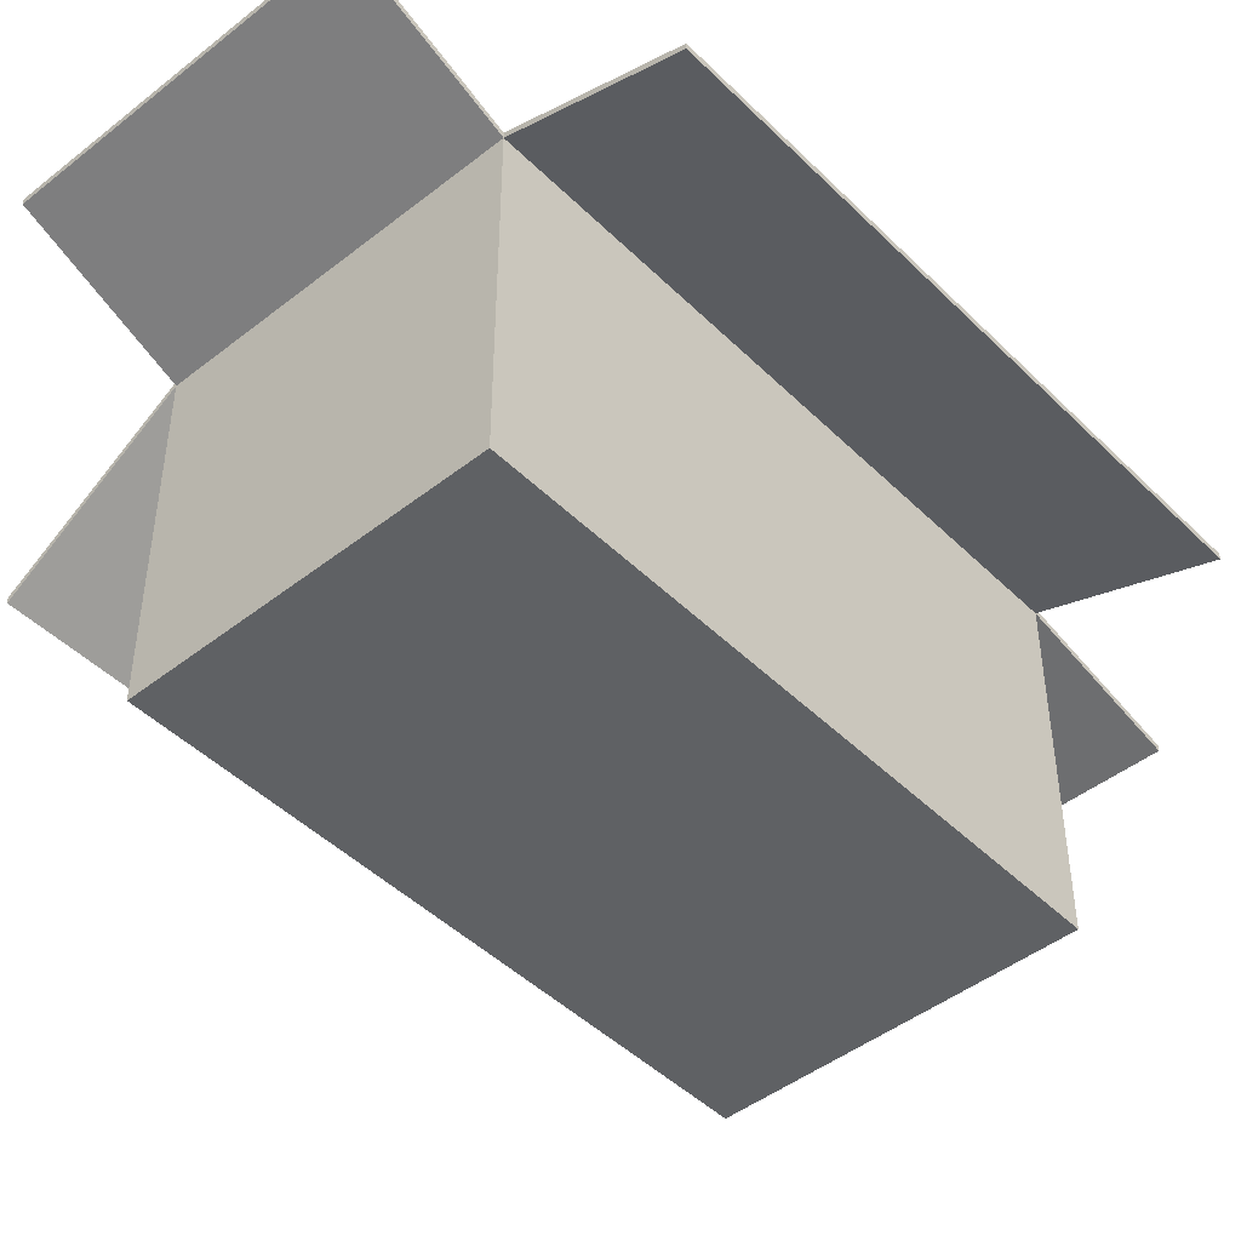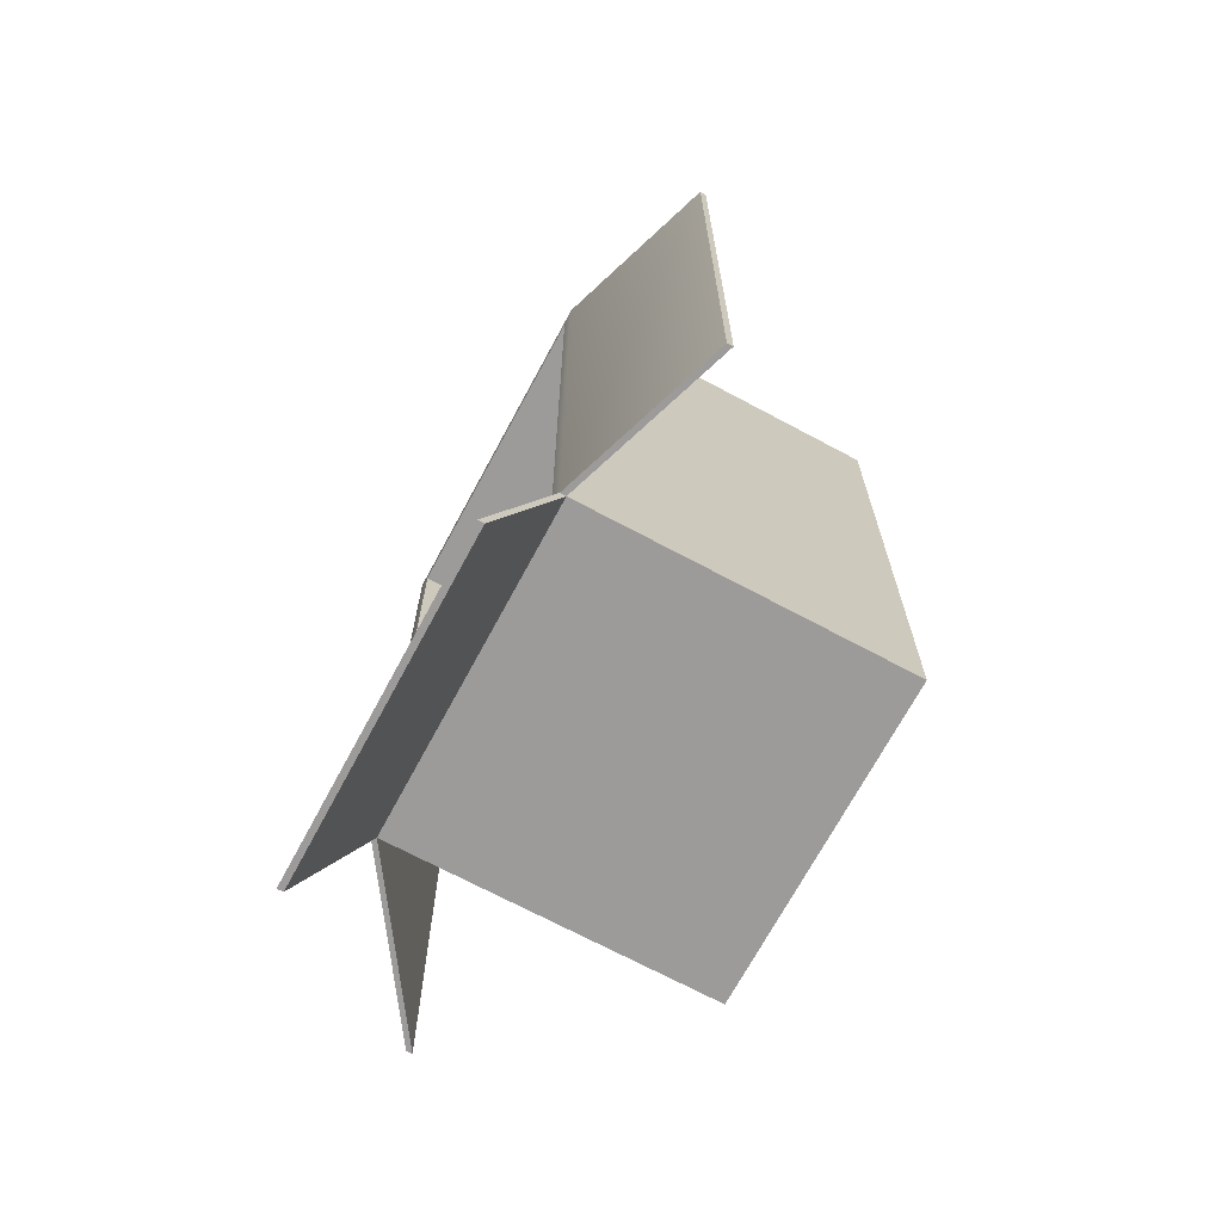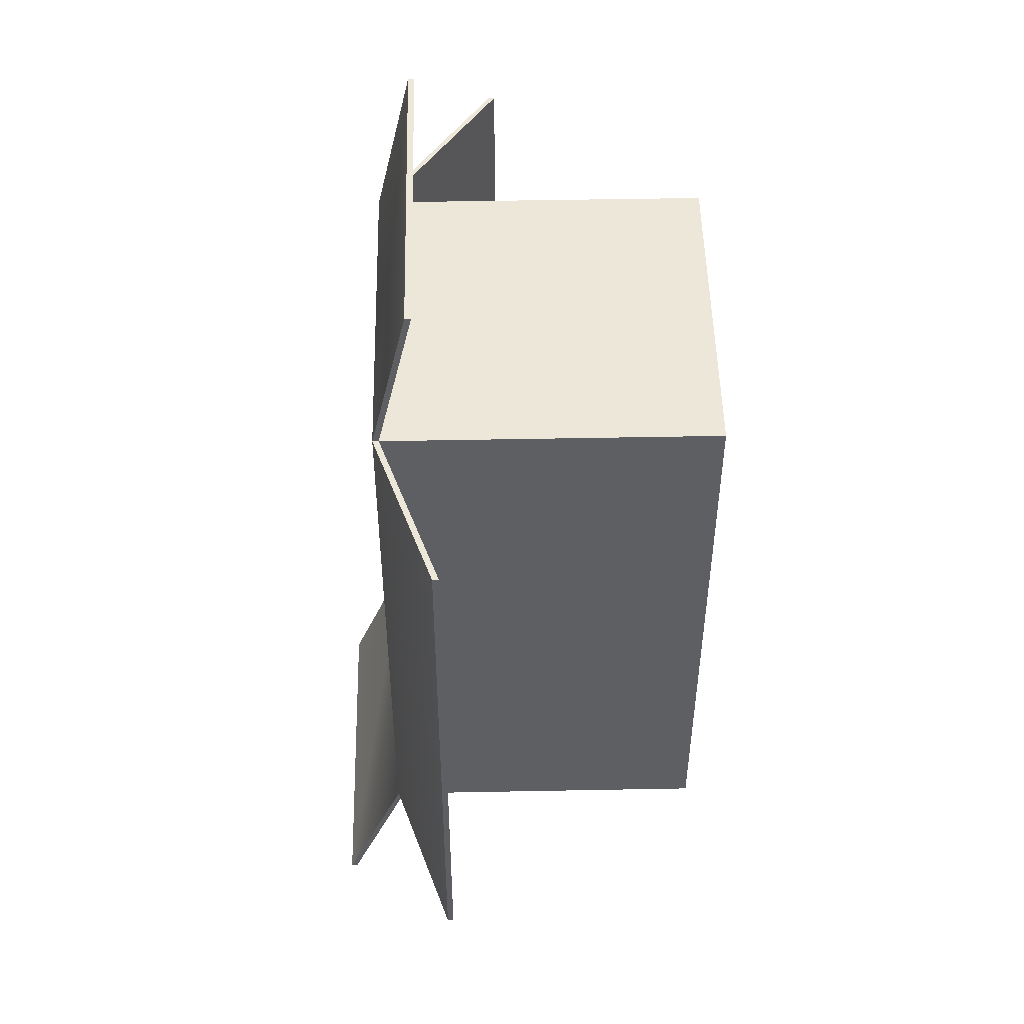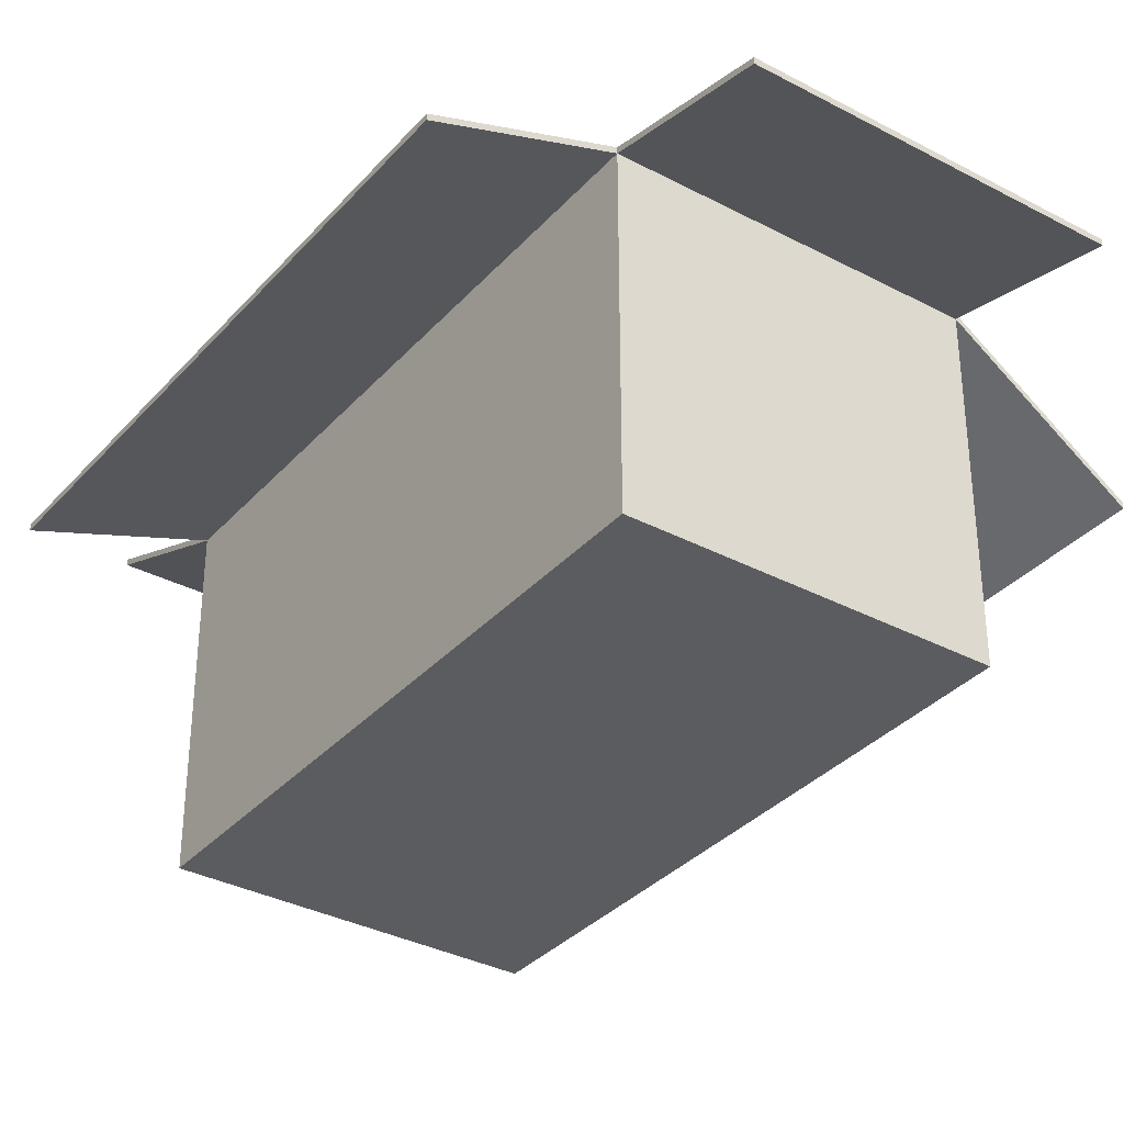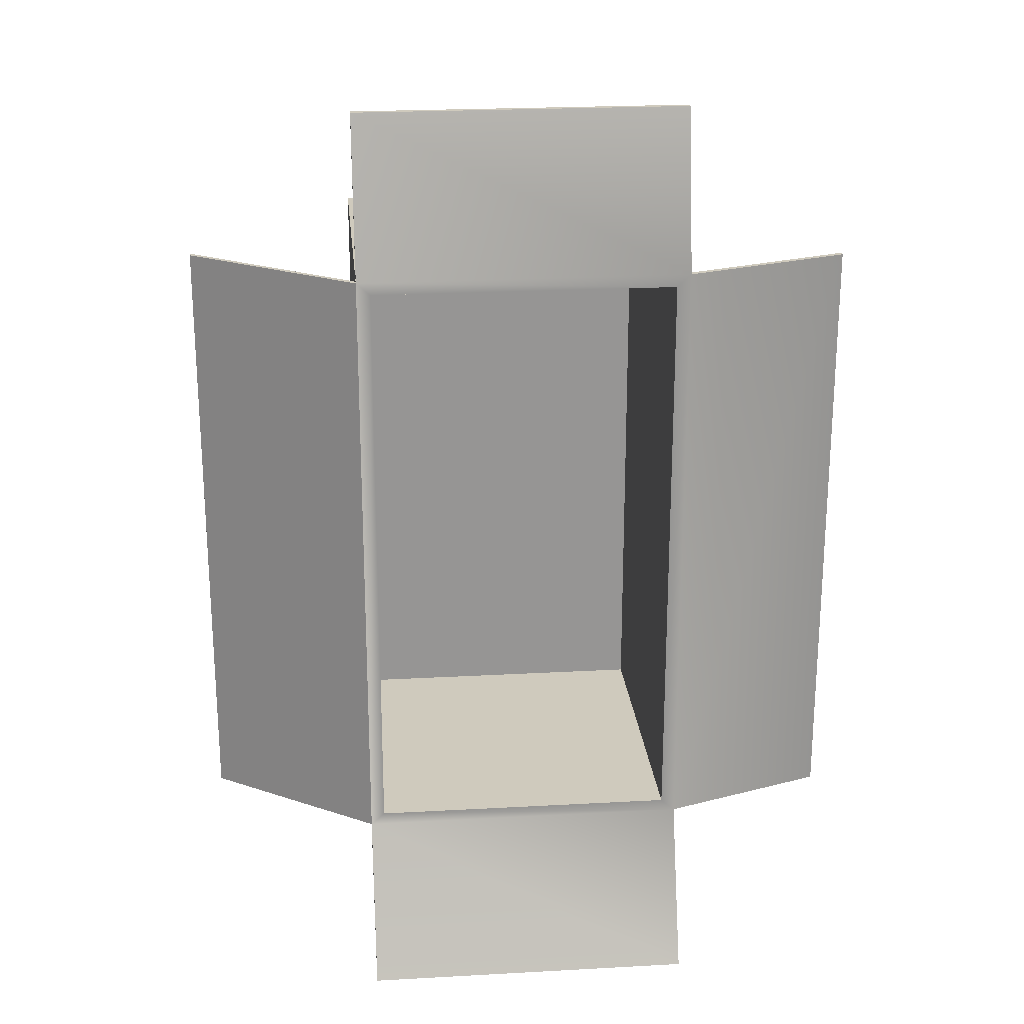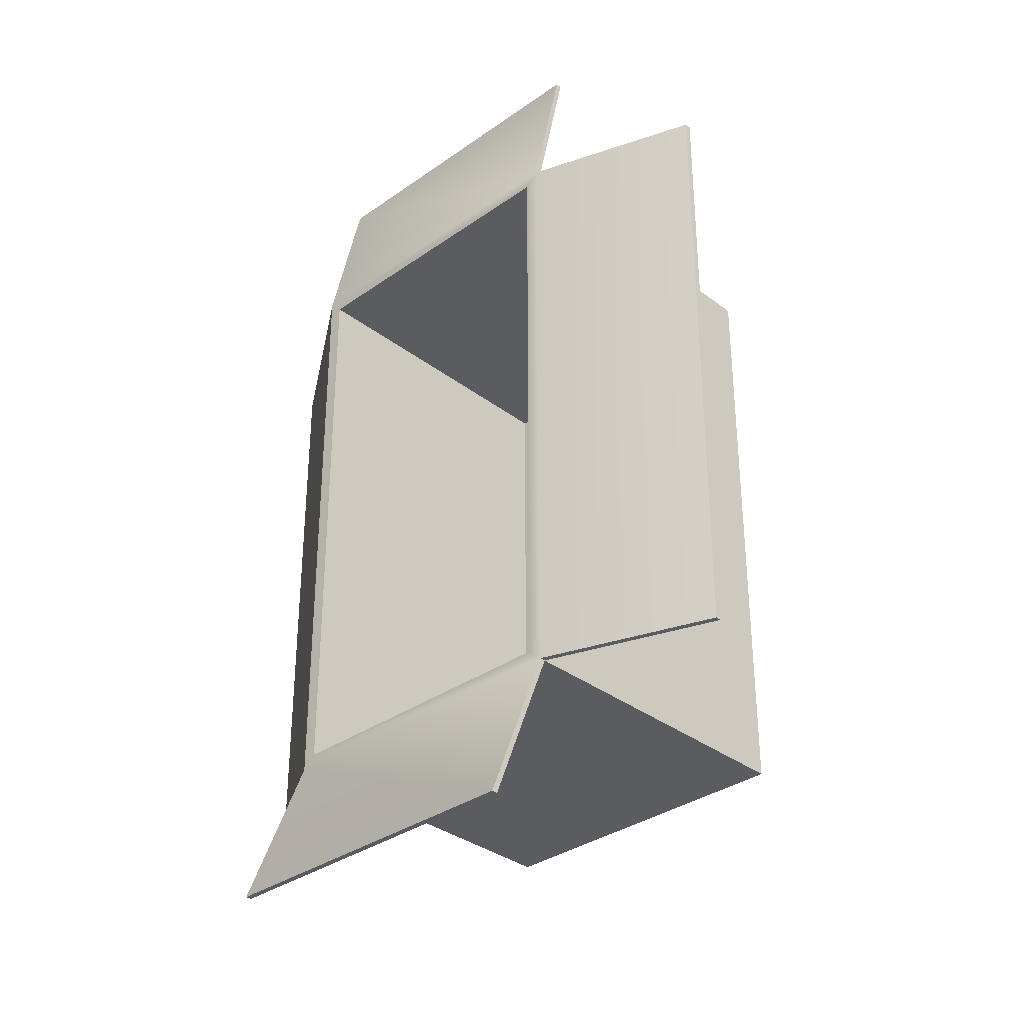
<metadata>
{"format":"obj","ext":"obj","renderer":"f3d","projection":"perspective","resolution":1024,"background":"white","views":[{"elev":-46.0,"azim":-138.1,"up":"+Y"},{"elev":-69.9,"azim":-118.2,"up":"+Z"},{"elev":50.1,"azim":-91.2,"up":"+Z"},{"elev":-34.5,"azim":-35.3,"up":"+Y"},{"elev":22.8,"azim":174.6,"up":"+Z"},{"elev":-33.7,"azim":-136.1,"up":"+Z"}]}
</metadata>
<code>
v -12.51 -12.5 23
v 12.51 -12.5 23
v -12.51 12.5 23
v 12.51 12.5 23
v -12.51 12.5 -23
v 12.51 12.5 -23
v -12.51 -12.5 -23
v 12.51 -12.5 -23
v -11.46 12.5 22.05
v 11.46 12.5 22.05
v 11.46 12.5 -22.05
v -11.46 12.5 -22.05
v -11.46 -11.32 22.05
v 11.46 -11.32 22.05
v 11.46 -11.32 -22.05
v -11.46 -11.32 -22.05
v 12.51 12.05 23
v -12.51 12.05 23
v -12.51 12.05 -23
v 12.51 12.05 -23
v 12.51 9.328 35.05
v -12.51 9.328 35.05
v 12.51 9.782 35.05
v -12.51 9.782 35.05
v 12.51 12.05 -23
v 12.51 12.05 23
v 12.51 12.5 -23
v 12.51 12.5 23
v 25.01 3.31 -23
v 25.01 3.31 23
v 25.01 3.764 -23
v 25.01 3.764 23
v -12.51 17.25 -35
v 12.51 17.25 -35
v 12.51 16.8 -35
v -12.51 16.8 -35
v -25.01 7.788 23
v -25.01 7.788 -23
v -25.01 8.242 23
v -25.01 8.242 -23
g pCube1
f 1 2 18
f 18 2 17
f 13 14 16
f 16 14 15
f 19 20 7
f 7 20 8
f 7 8 1
f 1 8 2
f 2 8 17
f 17 8 20
f 7 1 19
f 19 1 18
f 3 4 9
f 9 4 10
f 4 6 10
f 10 6 11
f 6 5 11
f 11 5 12
f 5 3 12
f 12 3 9
f 9 10 13
f 13 10 14
f 10 11 14
f 14 11 15
f 11 12 15
f 15 12 16
f 12 9 16
f 16 9 13
f 22 21 24
f 24 21 23
f 38 37 40
f 40 37 39
f 33 34 36
f 36 34 35
f 30 29 32
f 32 29 31
f 18 17 22
f 22 17 21
f 4 23 17
f 17 23 21
f 4 3 23
f 23 3 24
f 3 18 24
f 24 18 22
f 26 17 25
f 17 20 25
f 25 20 27
f 20 6 27
f 27 6 28
f 6 4 28
f 28 4 26
f 4 17 26
f 26 25 30
f 30 25 29
f 27 31 25
f 25 31 29
f 27 28 31
f 31 28 32
f 28 26 32
f 32 26 30
f 5 6 33
f 33 6 34
f 20 35 6
f 6 35 34
f 20 19 35
f 35 19 36
f 19 5 36
f 36 5 33
f 19 18 38
f 38 18 37
f 3 39 18
f 18 39 37
f 3 5 39
f 39 5 40
f 5 19 40
f 40 19 38

</code>
